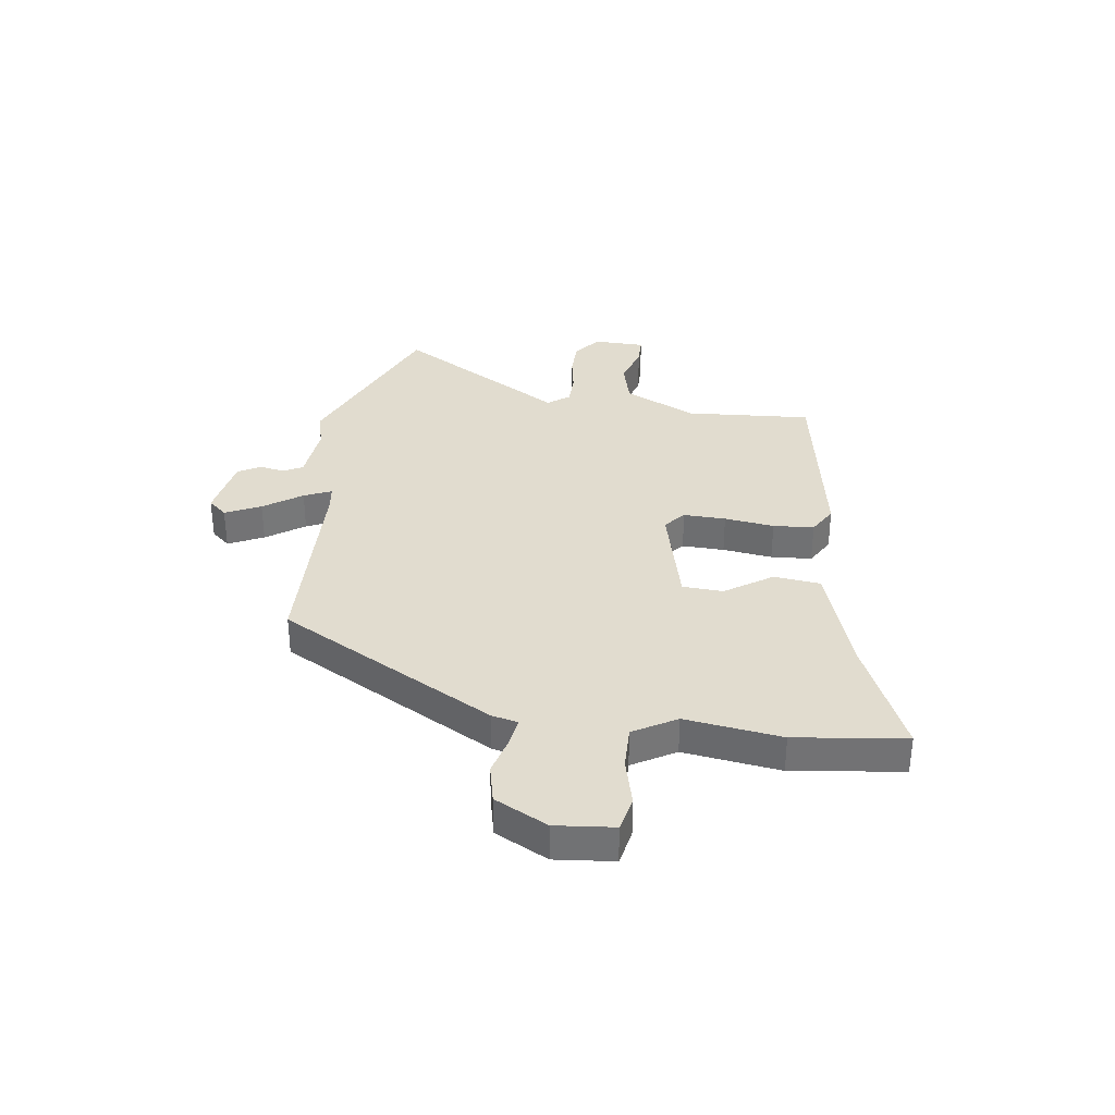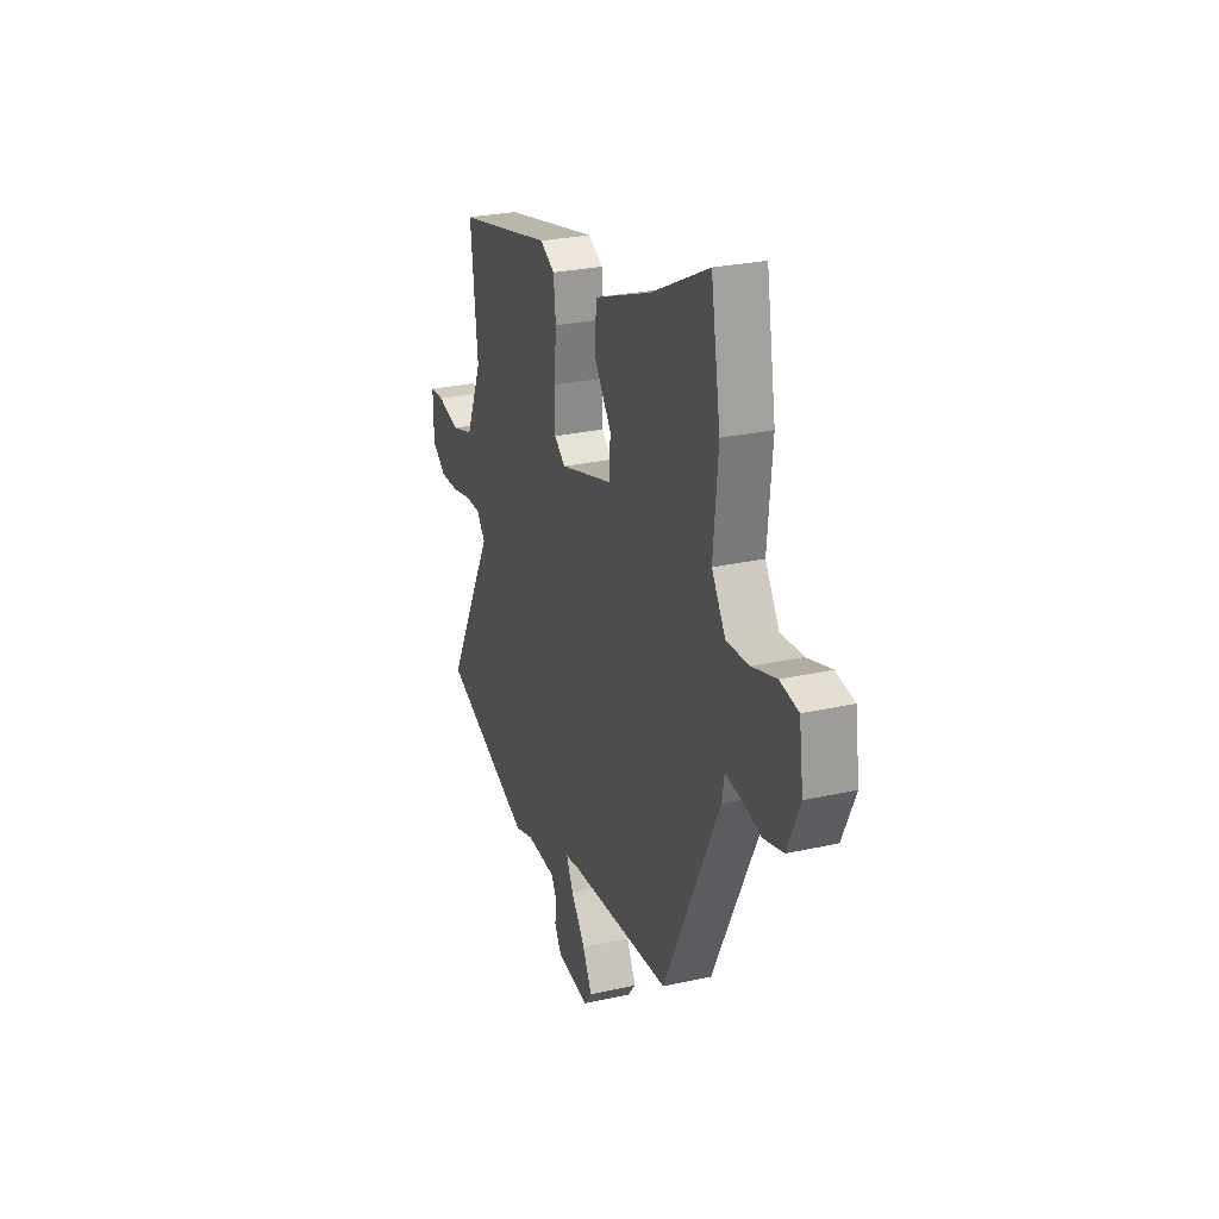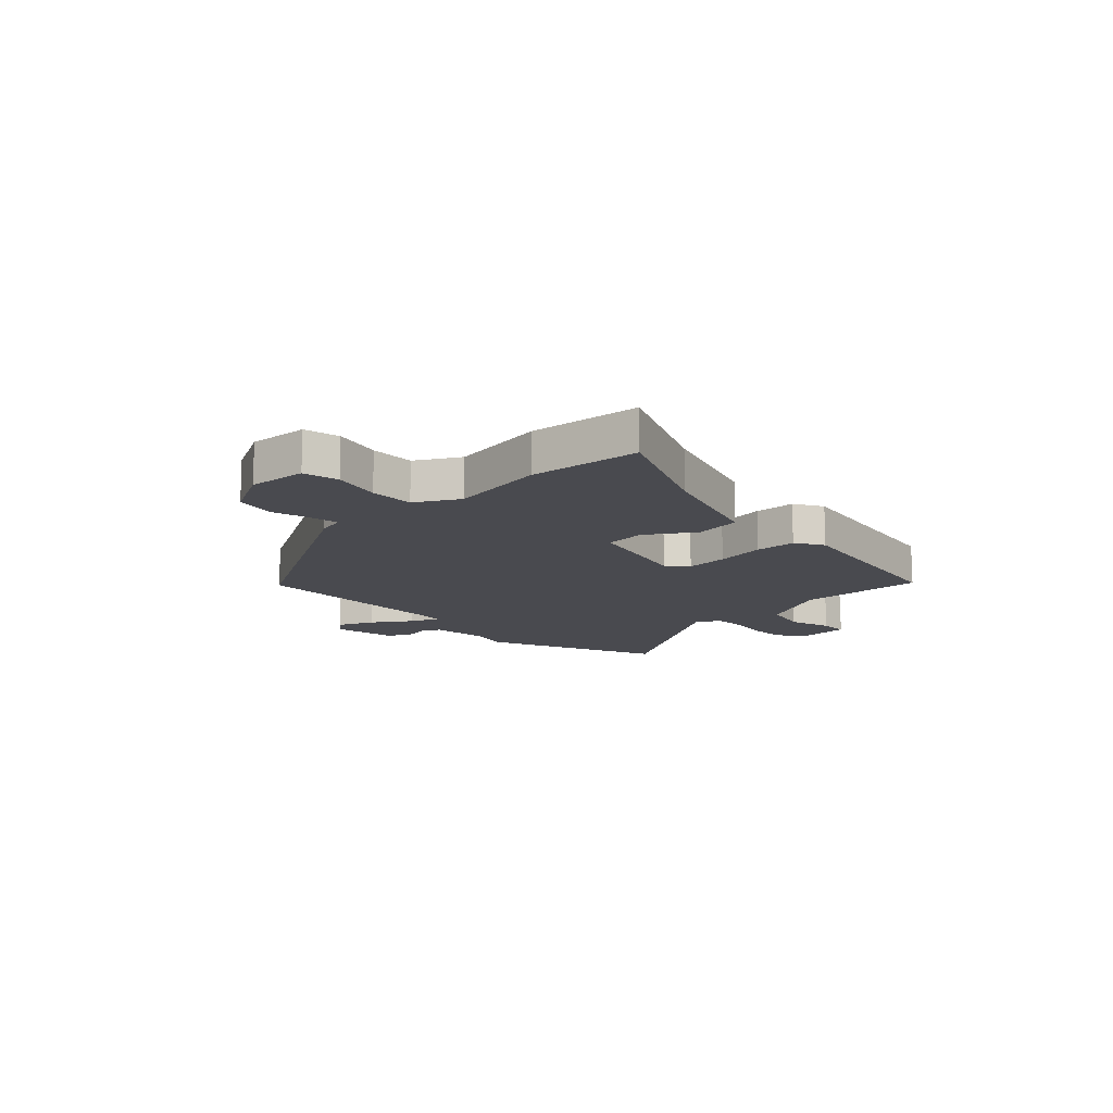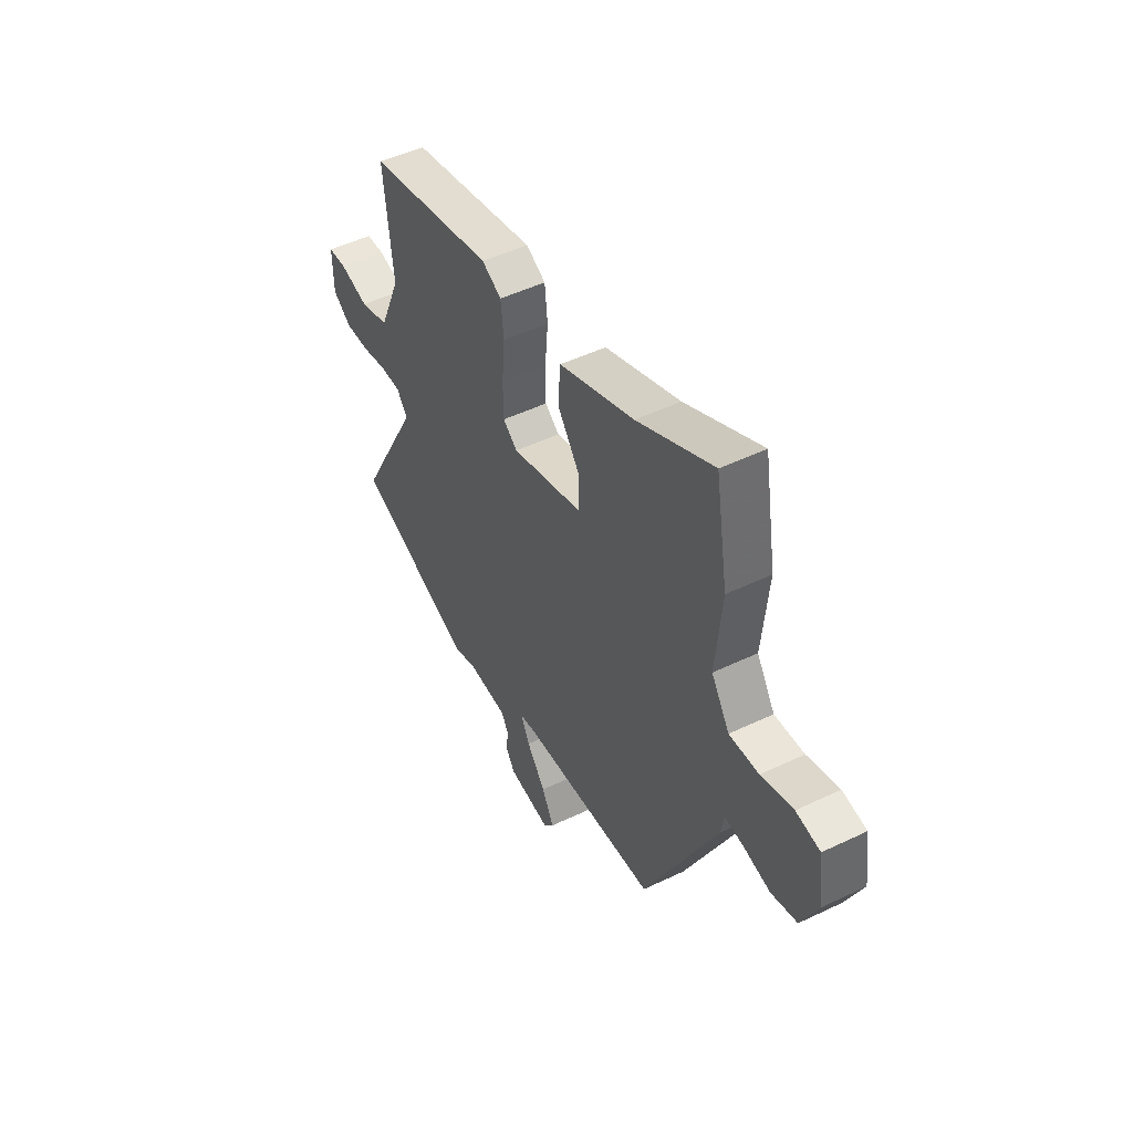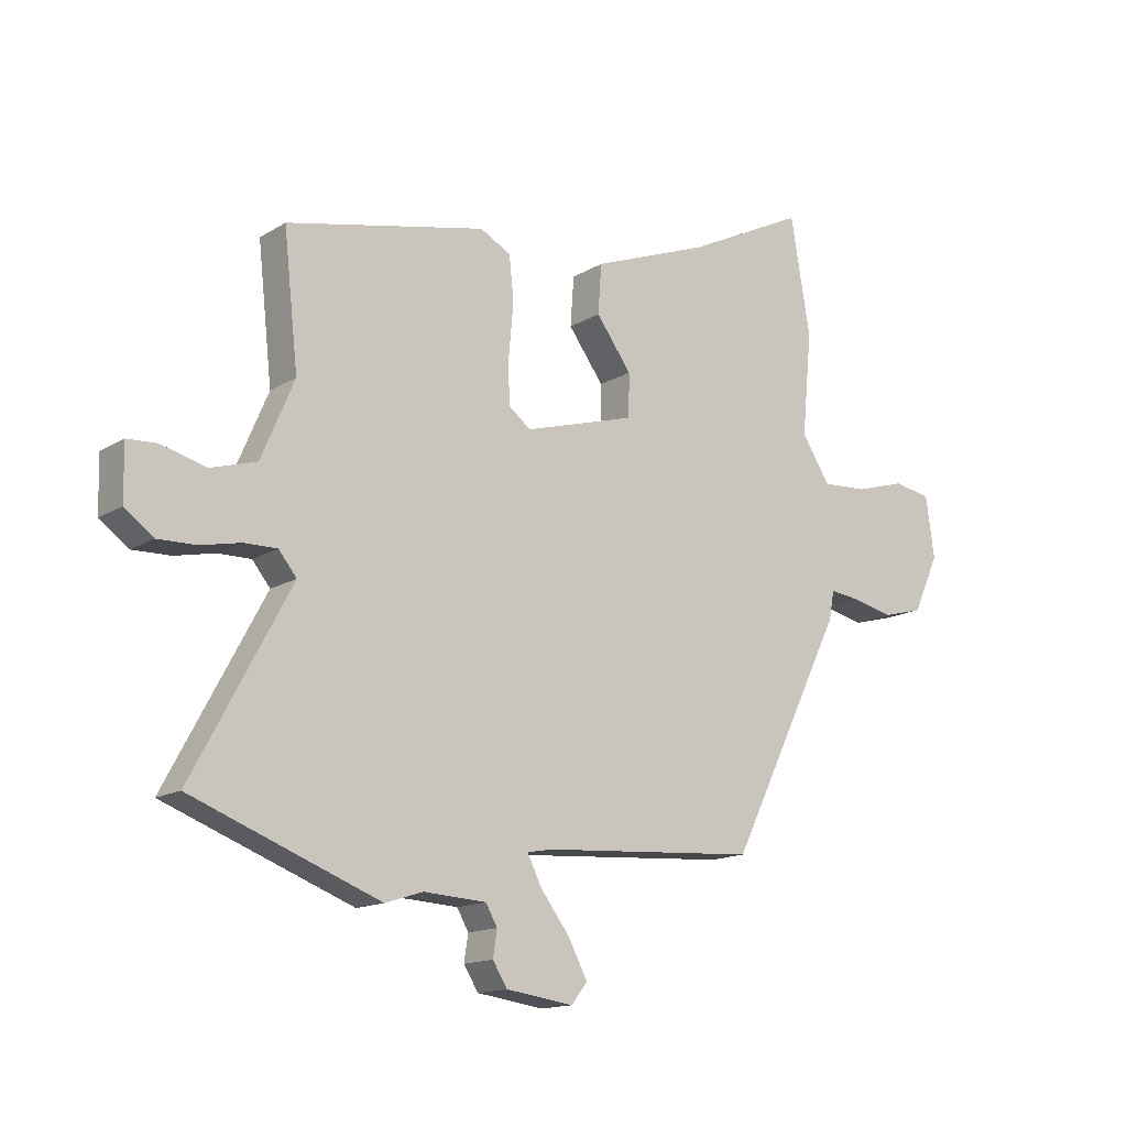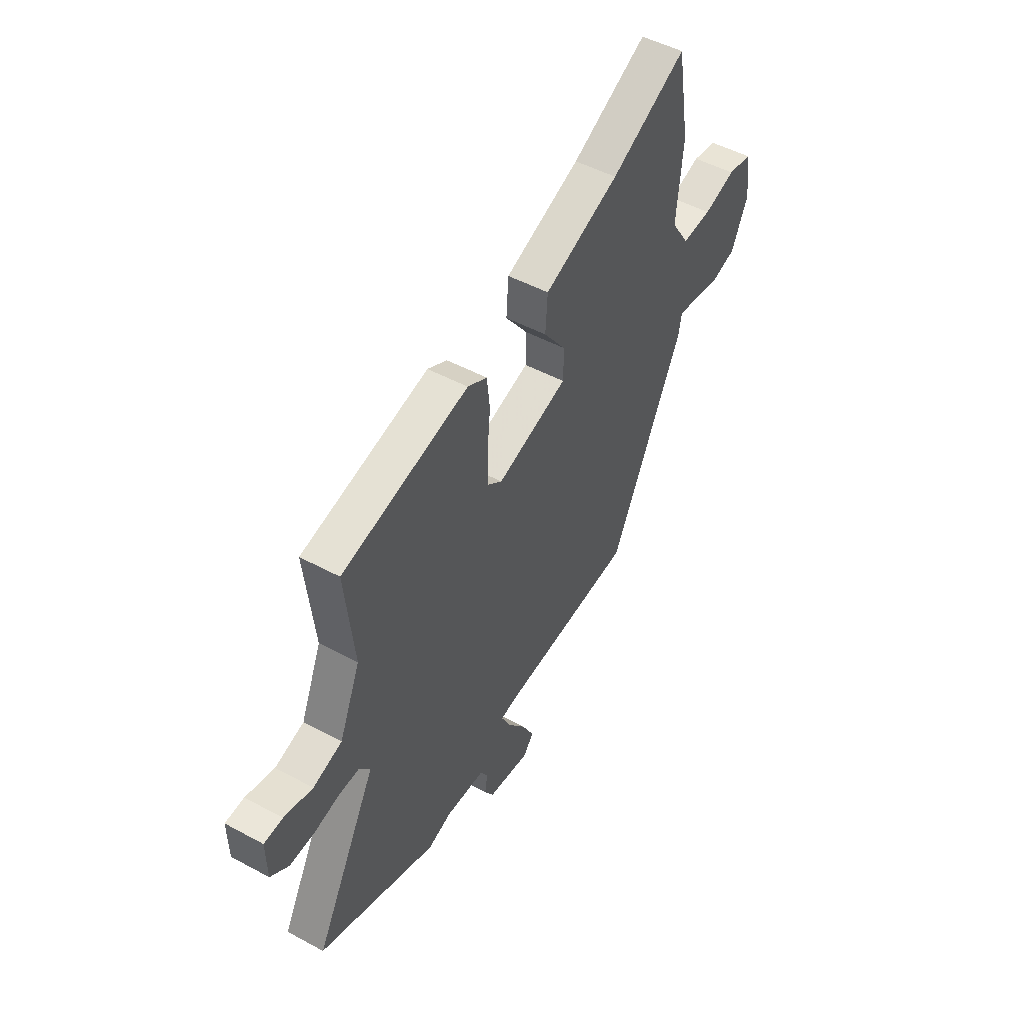
<metadata>
{"format":"obj","ext":"obj","renderer":"f3d","projection":"perspective","resolution":1024,"background":"white","views":[{"elev":34.3,"azim":-79.7,"up":"+Y"},{"elev":26.8,"azim":-109.3,"up":"+Z"},{"elev":-13.6,"azim":-43.2,"up":"+Y"},{"elev":49.1,"azim":-118.0,"up":"+Z"},{"elev":-14.8,"azim":142.1,"up":"+Z"},{"elev":49.3,"azim":120.9,"up":"+Z"}]}
</metadata>
<code>
v -0.509 0.07 0.445
v -0.475 0.07 0.645
v -0.269 0.07 0.542
v -0.065 0.07 0.464
v -0.059 0.07 0.379
v -0.12 0.07 0.296
v -0.119 0.07 0.222
v 0.074 0.07 0.165
v 0.113 0.07 0.195
v 0.114 0.07 0.272
v 0.106 0.07 0.363
v 0.114 0.07 0.437
v 0.167 0.07 0.465
v 0.512 0.07 0.388
v 0.487 0.07 0.16
v 0.544 0.07 0.026
v 0.623 0.07 0.002
v 0.701 0.07 0.022
v 0.752 0.07 0.019
v 0.75 0.07 -0.075
v 0.7 0.07 -0.111
v 0.634 0.07 -0.109
v 0.565 0.07 -0.094
v 0.508 0.07 -0.093
v 0.477 0.07 -0.131
v 0.646 0.07 -0.445
v 0.322 0.07 -0.567
v 0.257 0.07 -0.546
v 0.149 0.07 -0.552
v 0.129 0.07 -0.587
v 0.136 0.07 -0.632
v 0.111 0.07 -0.672
v -0.005 0.07 -0.688
v -0.033 0.07 -0.653
v 0 0.07 -0.59
v 0.051 0.07 -0.523
v 0.075 0.07 -0.474
v 0.031 0.07 -0.466
v -0.34 0.07 -0.44
v -0.539 0.07 -0.038
v -0.548 0.07 0.011
v -0.6 0.07 0.005
v -0.672 0.07 -0.011
v -0.742 0.07 0.008
v -0.787 0.07 0.106
v -0.772 0.07 0.212
v -0.707 0.07 0.223
v -0.621 0.07 0.197
v -0.541 0.07 0.192
v -0.492 0.07 0.268
v -0.509 0 0.445
v -0.475 0 0.645
v -0.269 0 0.542
v -0.065 0 0.464
v -0.059 0 0.379
v -0.12 0 0.296
v -0.119 0 0.222
v 0.074 0 0.165
v 0.113 0 0.195
v 0.114 0 0.272
v 0.106 0 0.363
v 0.114 0 0.437
v 0.167 0 0.465
v 0.512 0 0.388
v 0.487 0 0.16
v 0.544 0 0.026
v 0.623 0 0.002
v 0.701 0 0.022
v 0.752 0 0.019
v 0.75 0 -0.075
v 0.7 0 -0.111
v 0.634 0 -0.109
v 0.565 0 -0.094
v 0.508 0 -0.093
v 0.477 0 -0.131
v 0.646 0 -0.445
v 0.322 0 -0.567
v 0.257 0 -0.546
v 0.149 0 -0.552
v 0.129 0 -0.587
v 0.136 0 -0.632
v 0.111 0 -0.672
v -0.005 0 -0.688
v -0.033 0 -0.653
v 0 0 -0.59
v 0.051 0 -0.523
v 0.075 0 -0.474
v 0.031 0 -0.466
v -0.34 0 -0.44
v -0.539 0 -0.038
v -0.548 0 0.011
v -0.6 0 0.005
v -0.672 0 -0.011
v -0.742 0 0.008
v -0.787 0 0.106
v -0.772 0 0.212
v -0.707 0 0.223
v -0.621 0 0.197
v -0.541 0 0.192
v -0.492 0 0.268
f 46 47 48
f 45 46 48
f 44 45 48
f 43 44 48
f 42 43 48
f 41 42 48 49
f 41 49 50
f 40 41 50
f 39 40 50
f 38 39 50
f 34 35 36
f 33 34 36
f 32 33 36
f 31 32 36
f 30 31 36
f 29 30 36 37
f 28 29 37
f 27 28 37
f 26 27 37
f 25 26 37
f 37 38 50
f 25 37 50
f 24 25 50
f 21 22 23
f 20 21 23
f 19 20 23
f 18 19 23
f 17 18 23
f 23 24 50
f 17 23 50
f 16 17 50
f 13 14 15
f 12 13 15
f 11 12 15
f 10 11 15
f 9 10 15 16
f 3 4 5 6
f 3 6 7
f 2 3 7
f 1 2 7
f 50 1 7
f 16 50 7 8
f 8 9 16
f 98 97 96
f 98 96 95
f 98 95 94
f 98 94 93
f 98 93 92
f 99 98 92 91
f 100 99 91
f 100 91 90
f 100 90 89
f 100 89 88
f 86 85 84
f 86 84 83
f 86 83 82
f 86 82 81
f 86 81 80
f 87 86 80 79
f 87 79 78
f 87 78 77
f 87 77 76
f 87 76 75
f 100 88 87
f 100 87 75
f 100 75 74
f 73 72 71
f 73 71 70
f 73 70 69
f 73 69 68
f 73 68 67
f 100 74 73
f 100 73 67
f 100 67 66
f 65 64 63
f 65 63 62
f 65 62 61
f 65 61 60
f 66 65 60 59
f 56 55 54 53
f 57 56 53
f 57 53 52
f 57 52 51
f 57 51 100
f 58 57 100 66
f 66 59 58
f 1 51 52 2
f 2 52 53 3
f 3 53 54 4
f 4 54 55 5
f 5 55 56 6
f 6 56 57 7
f 7 57 58 8
f 8 58 59 9
f 9 59 60 10
f 10 60 61 11
f 11 61 62 12
f 12 62 63 13
f 13 63 64 14
f 14 64 65 15
f 15 65 66 16
f 16 66 67 17
f 17 67 68 18
f 18 68 69 19
f 19 69 70 20
f 20 70 71 21
f 21 71 72 22
f 22 72 73 23
f 23 73 74 24
f 24 74 75 25
f 25 75 76 26
f 26 76 77 27
f 27 77 78 28
f 28 78 79 29
f 29 79 80 30
f 30 80 81 31
f 31 81 82 32
f 32 82 83 33
f 33 83 84 34
f 34 84 85 35
f 35 85 86 36
f 36 86 87 37
f 37 87 88 38
f 38 88 89 39
f 39 89 90 40
f 40 90 91 41
f 41 91 92 42
f 42 92 93 43
f 43 93 94 44
f 44 94 95 45
f 45 95 96 46
f 46 96 97 47
f 47 97 98 48
f 48 98 99 49
f 49 99 100 50
f 50 100 51 1

</code>
